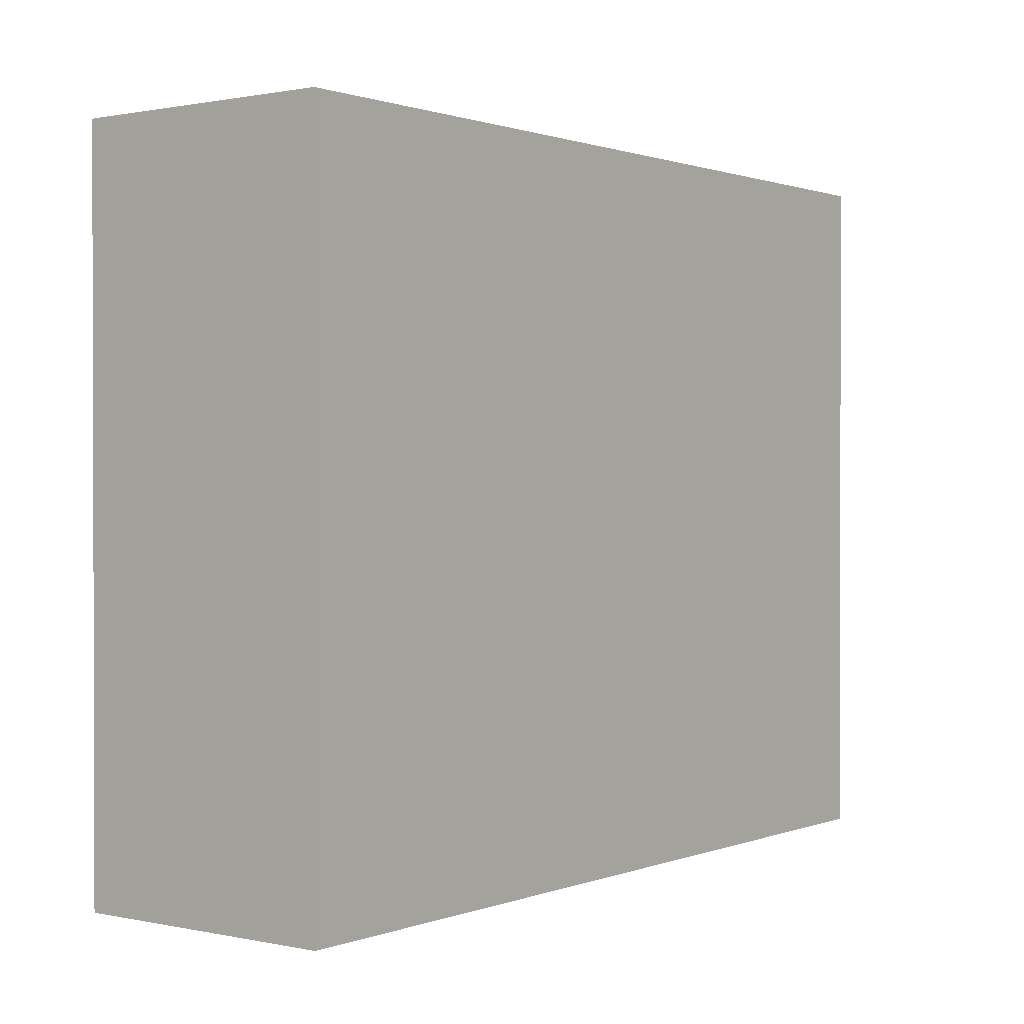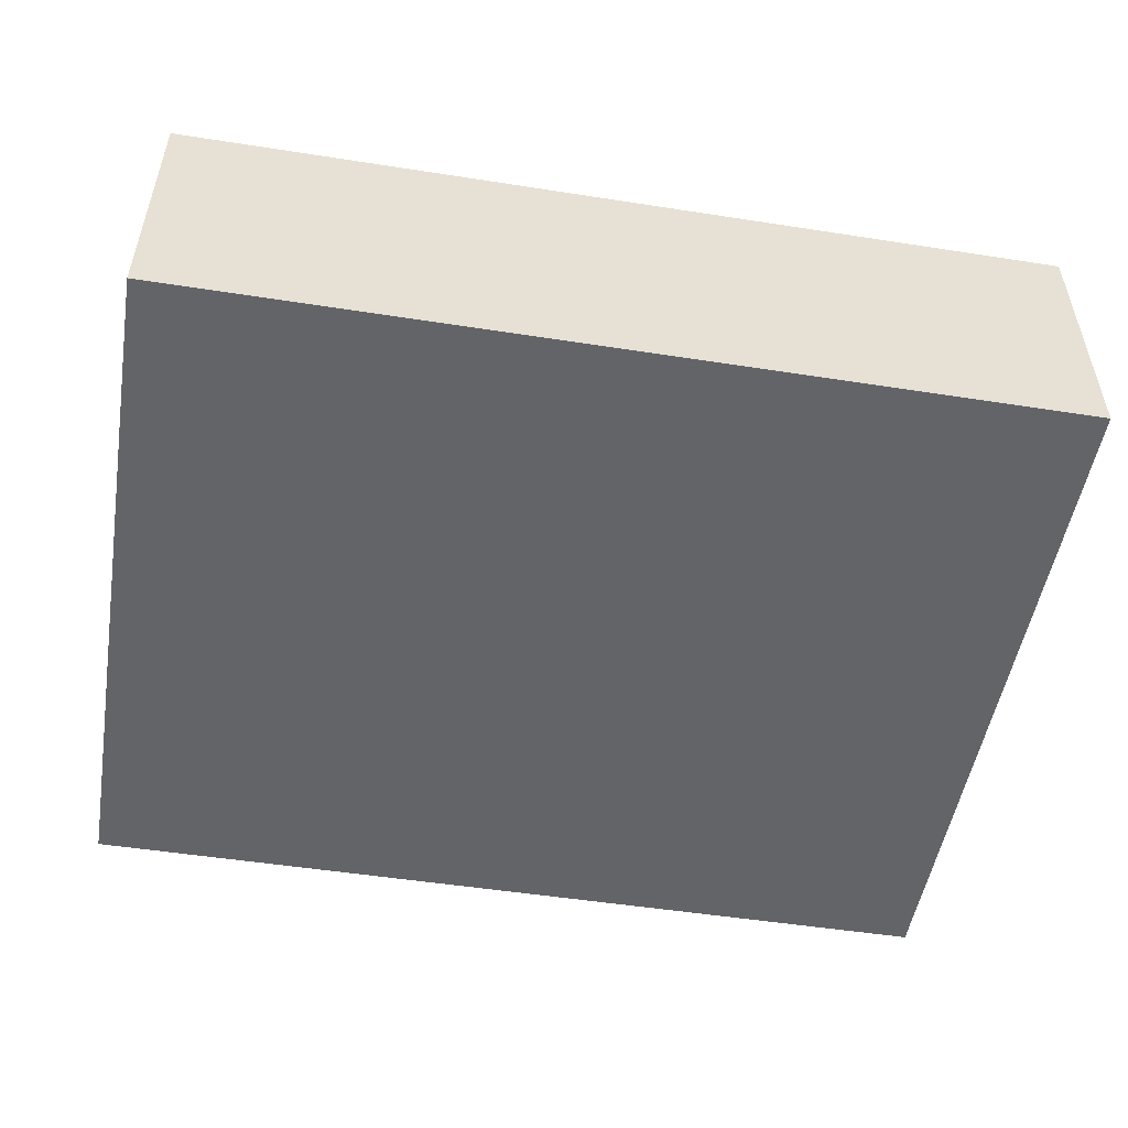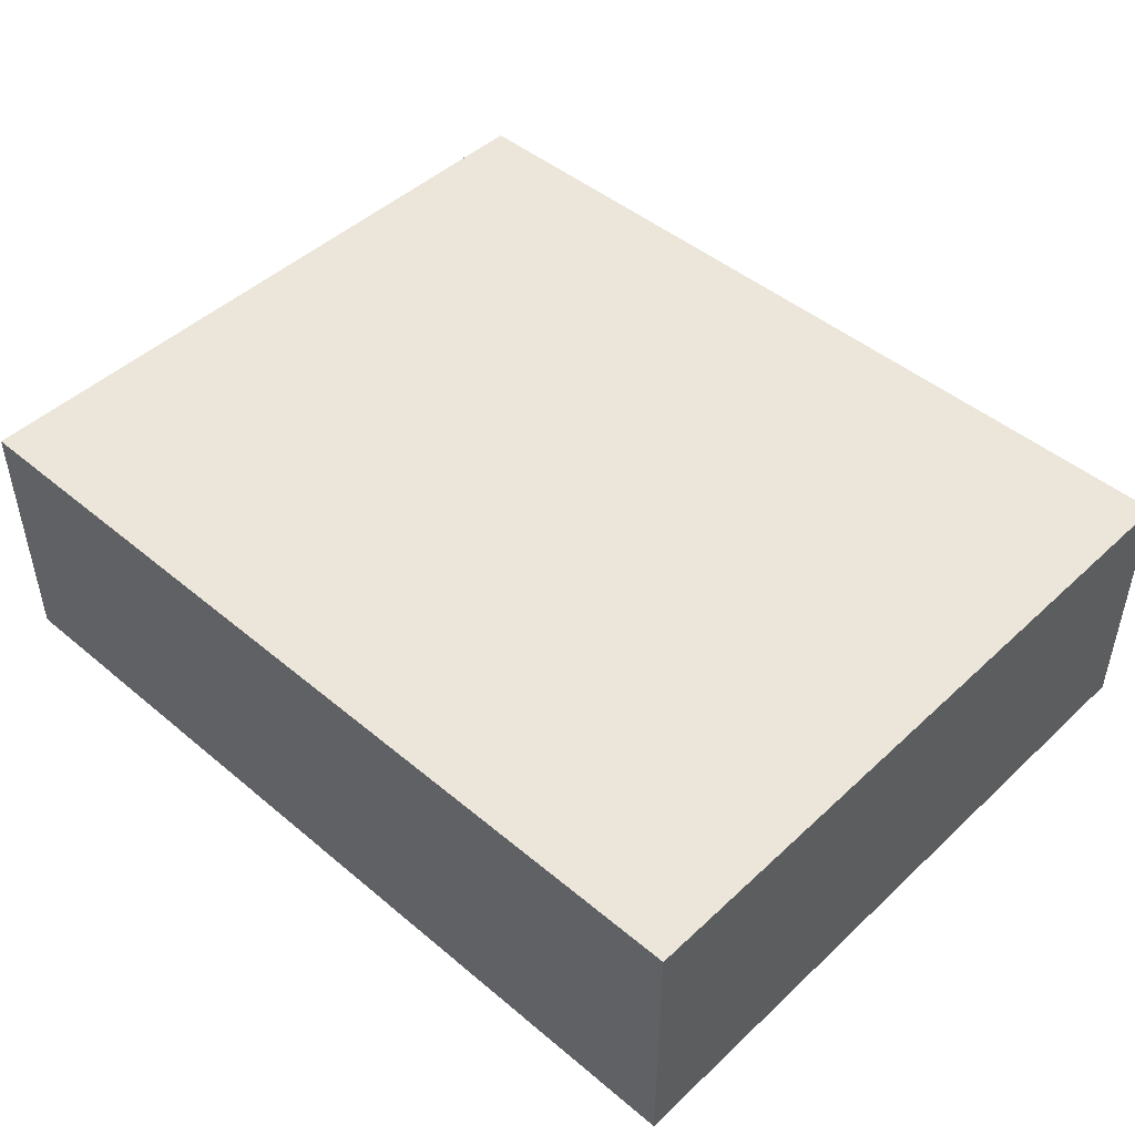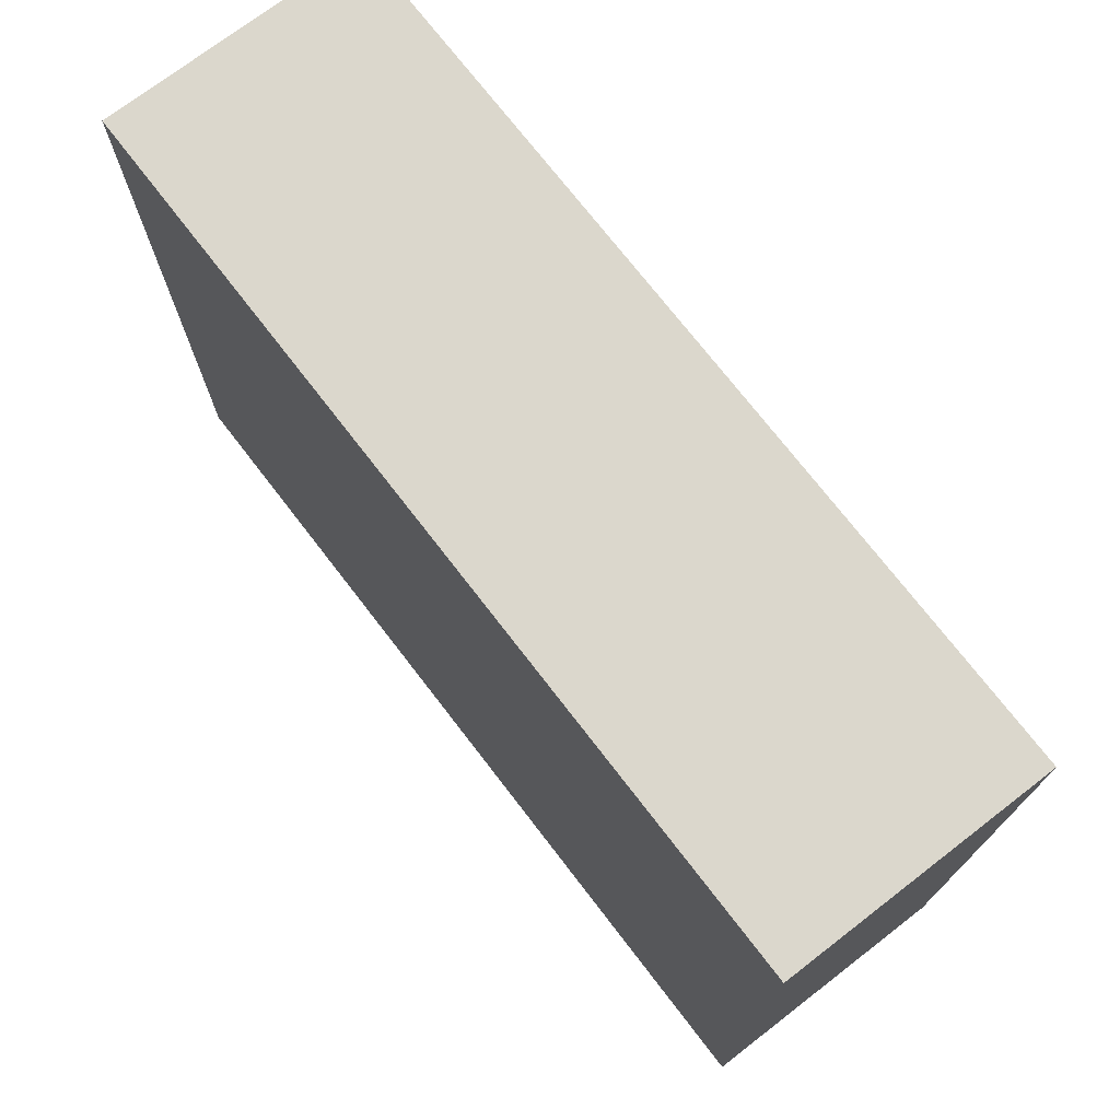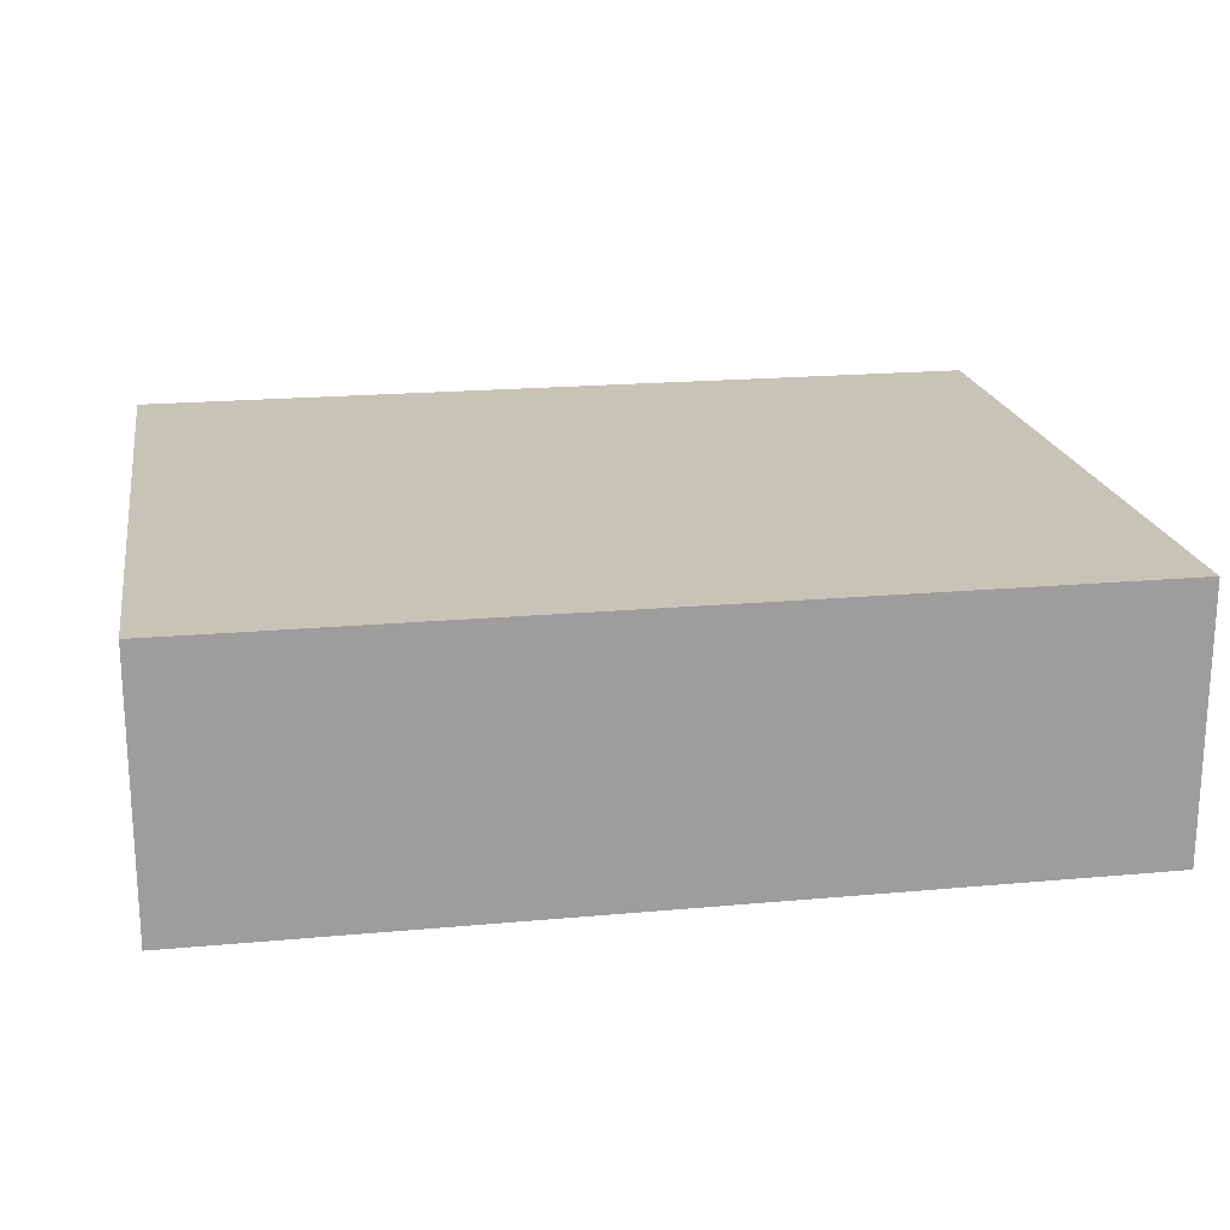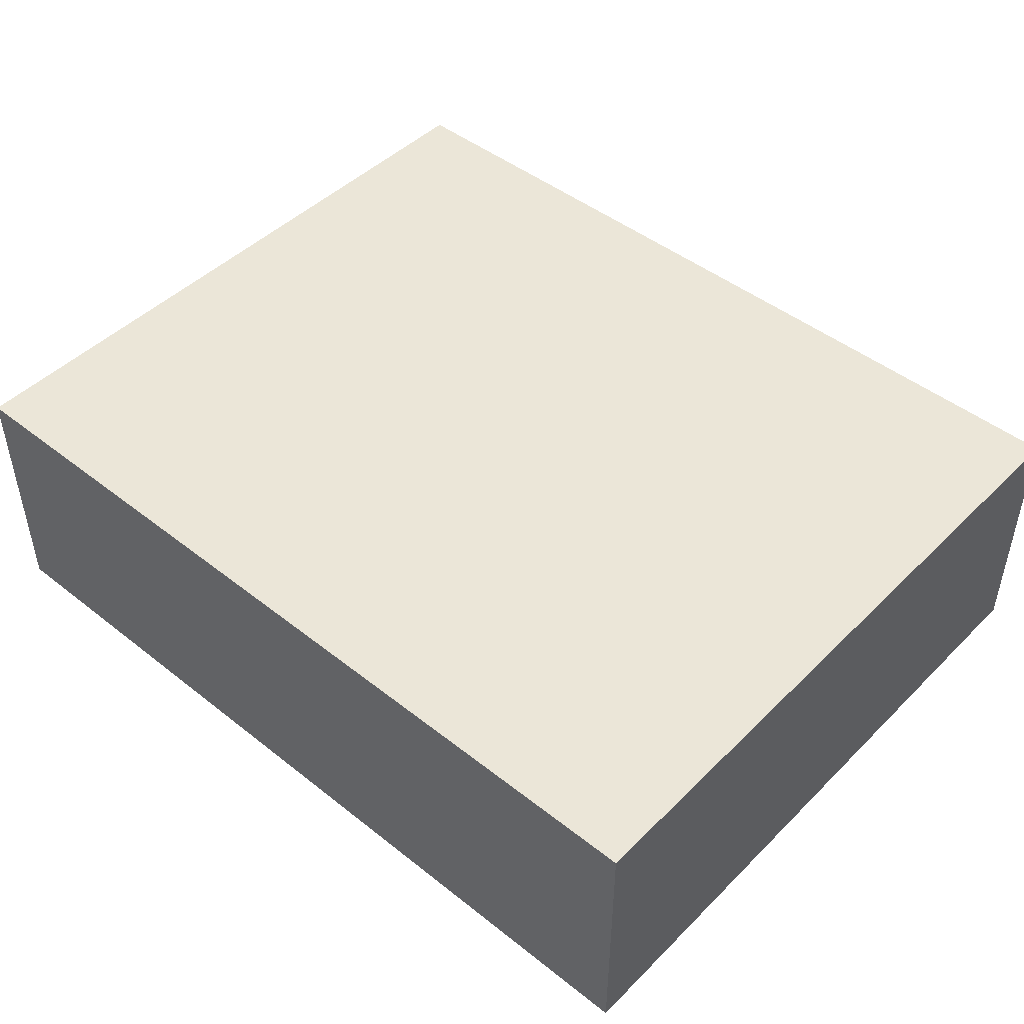
<metadata>
{"format":"obj","ext":"obj","renderer":"f3d","projection":"perspective","resolution":1024,"background":"white","views":[{"elev":0.9,"azim":127.2,"up":"+Y"},{"elev":-51.3,"azim":170.4,"up":"+Z"},{"elev":46.8,"azim":-136.5,"up":"+Z"},{"elev":73.3,"azim":-127.6,"up":"+Y"},{"elev":19.8,"azim":-9.6,"up":"+Z"},{"elev":46.5,"azim":-138.1,"up":"+Z"}]}
</metadata>
<code>
o Cube.001
v 2.5 -0 0.75
v 2.5 4 0.75
v -2.5 -0 0.75
v -2.5 4 0.75
v 2.5 -0 -0.75
v 2.5 4 -0.75
v -2.5 -0 -0.75
v -2.5 4 -0.75
f 2 3 1
f 4 7 3
f 8 5 7
f 6 1 5
f 7 1 3
f 4 6 8
f 2 4 3
f 4 8 7
f 8 6 5
f 6 2 1
f 7 5 1
f 4 2 6

</code>
